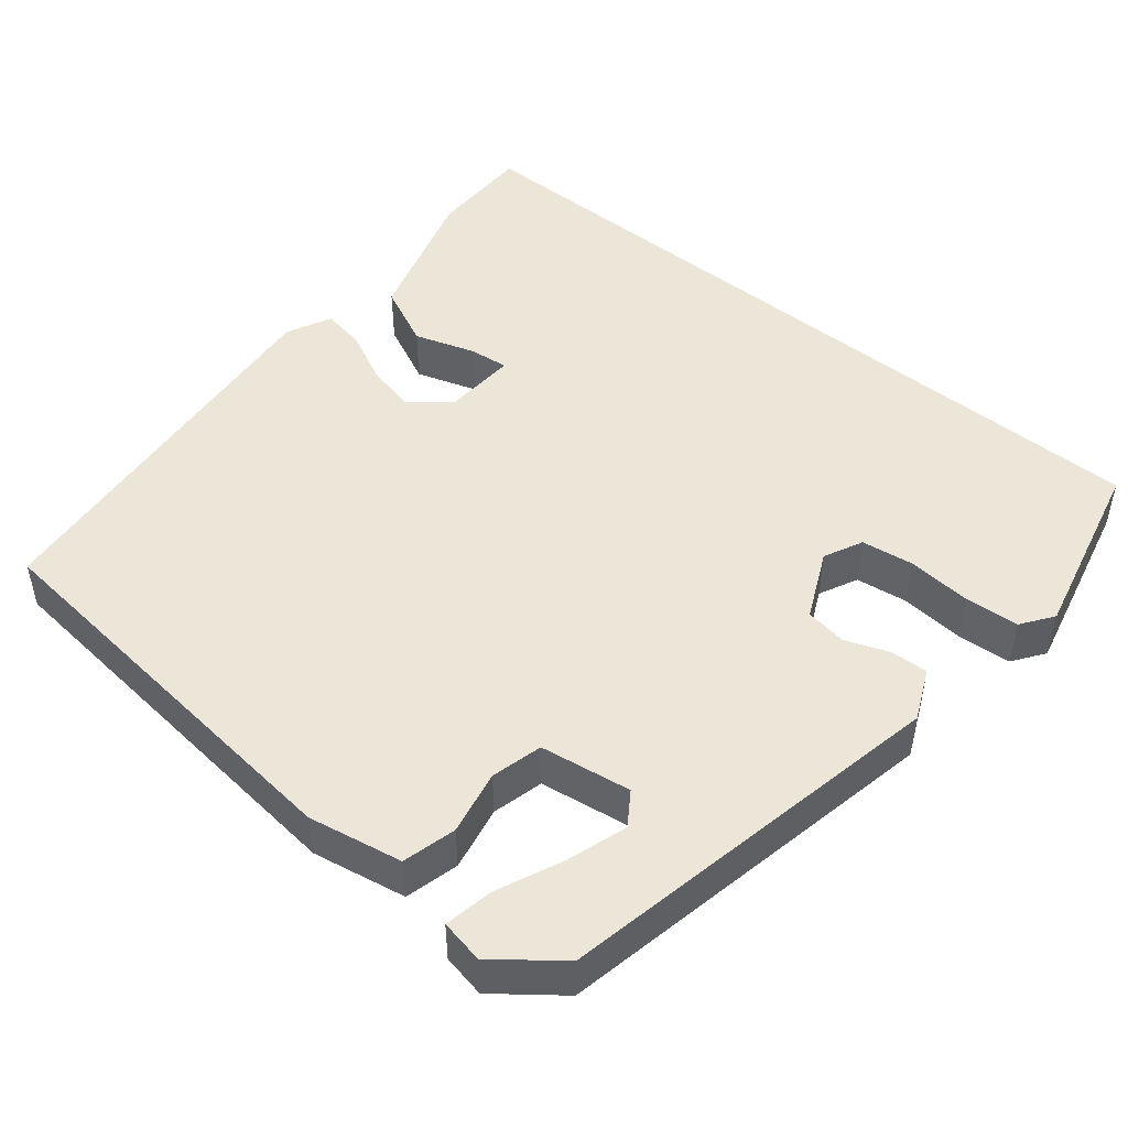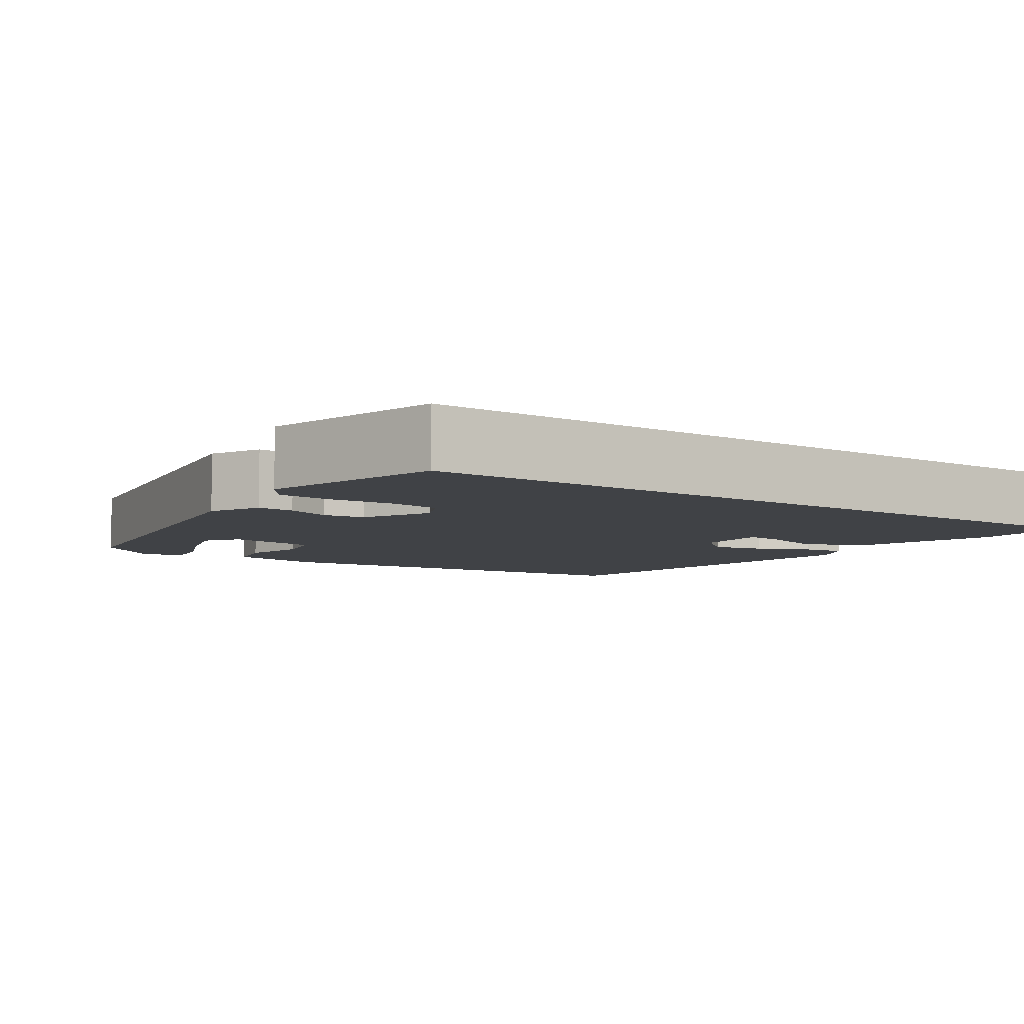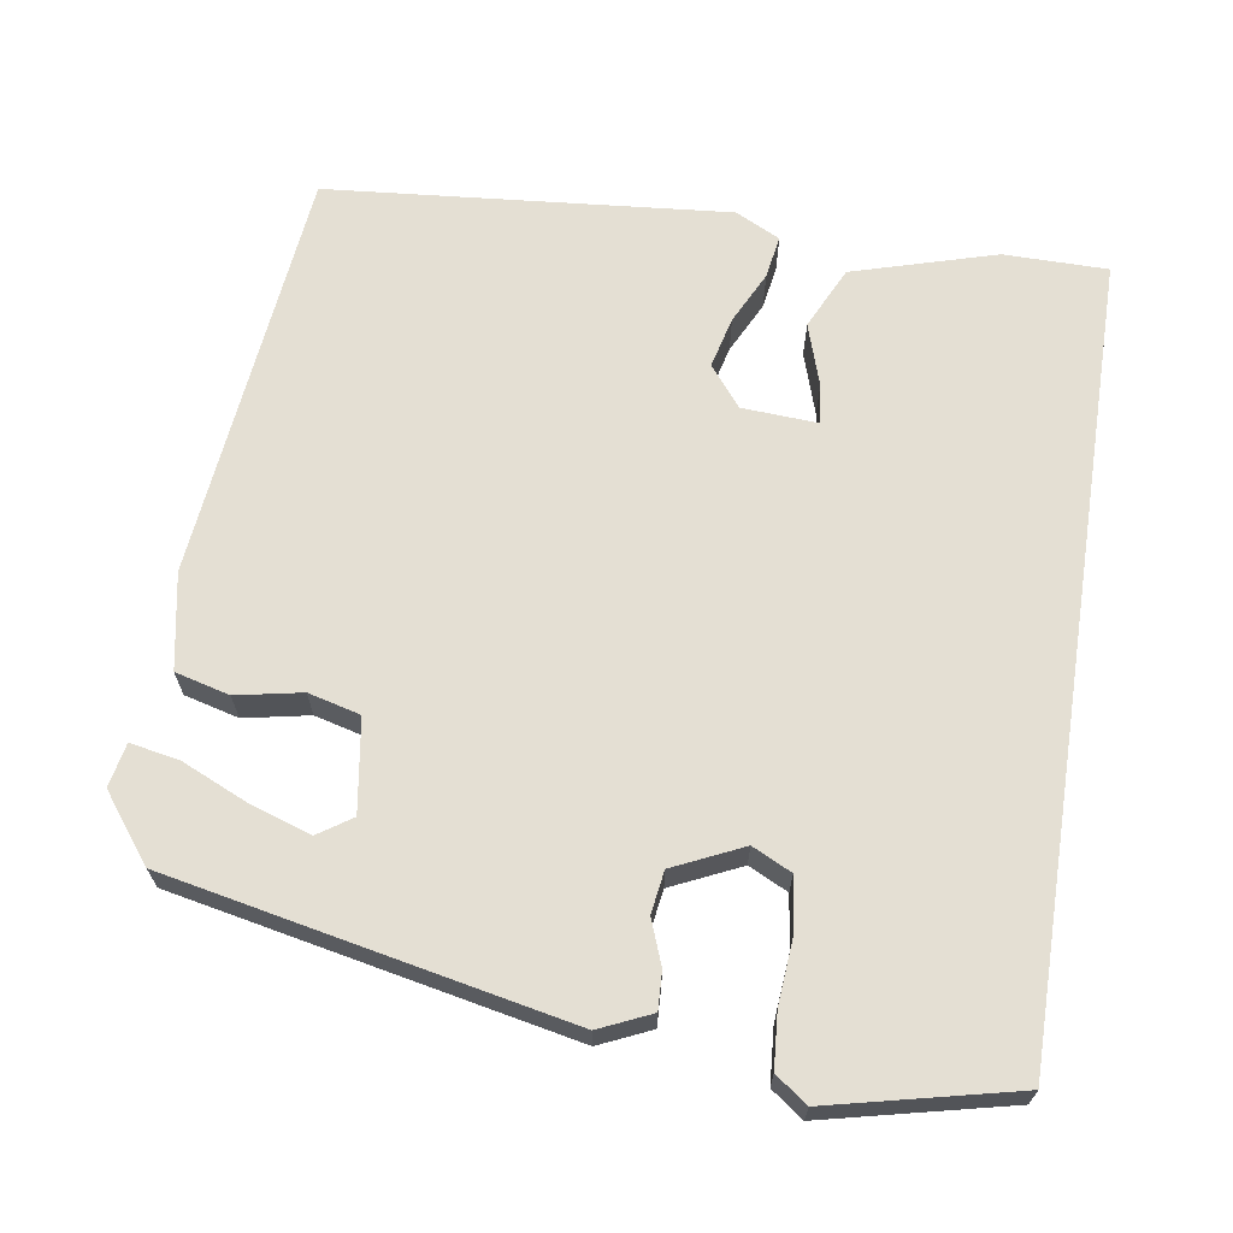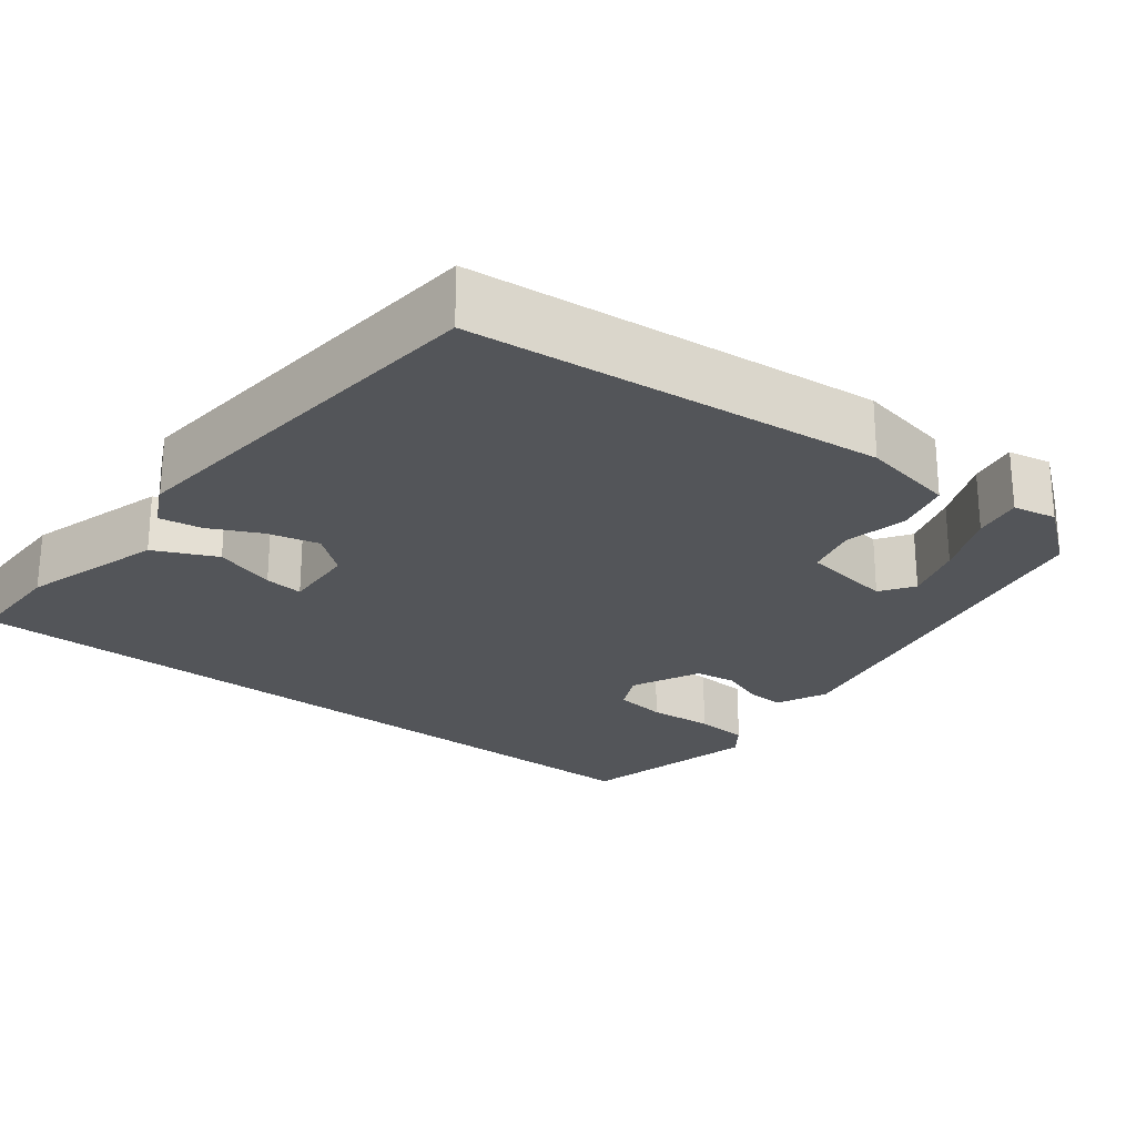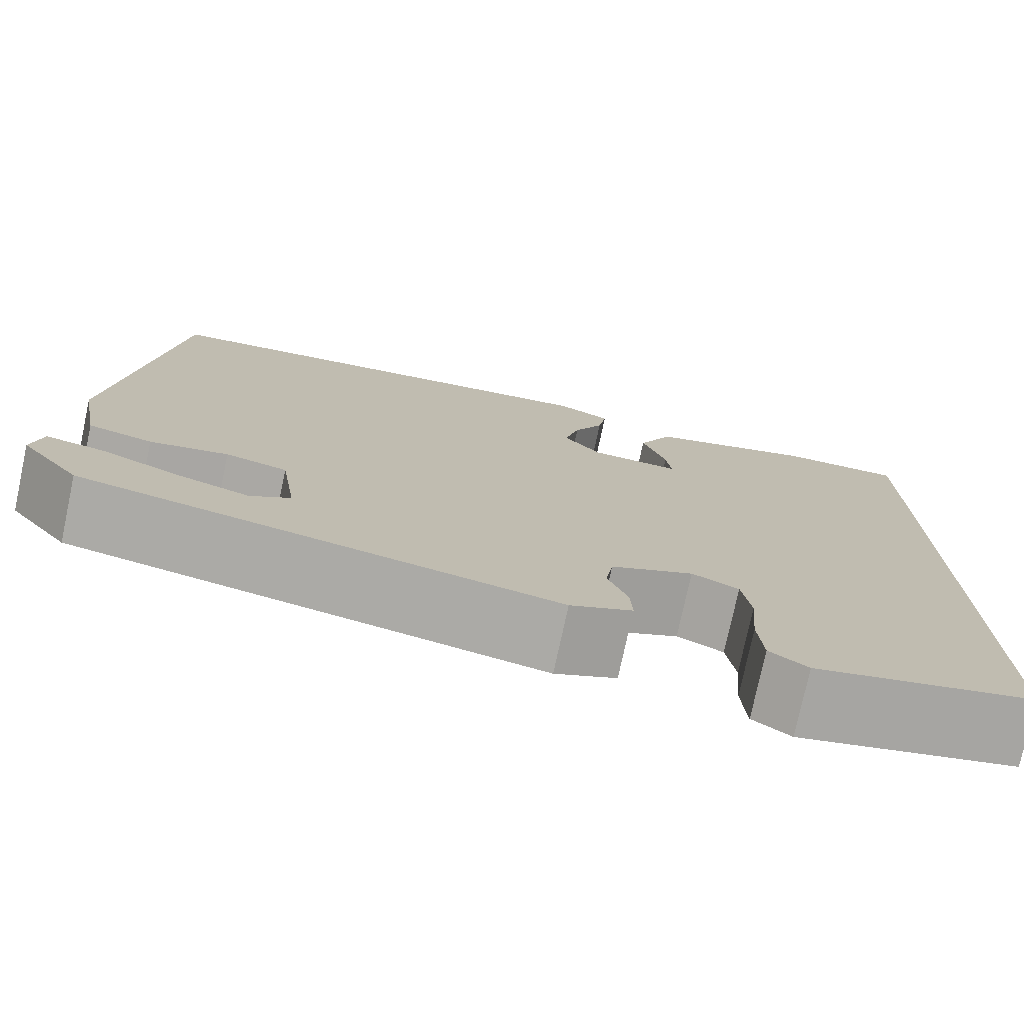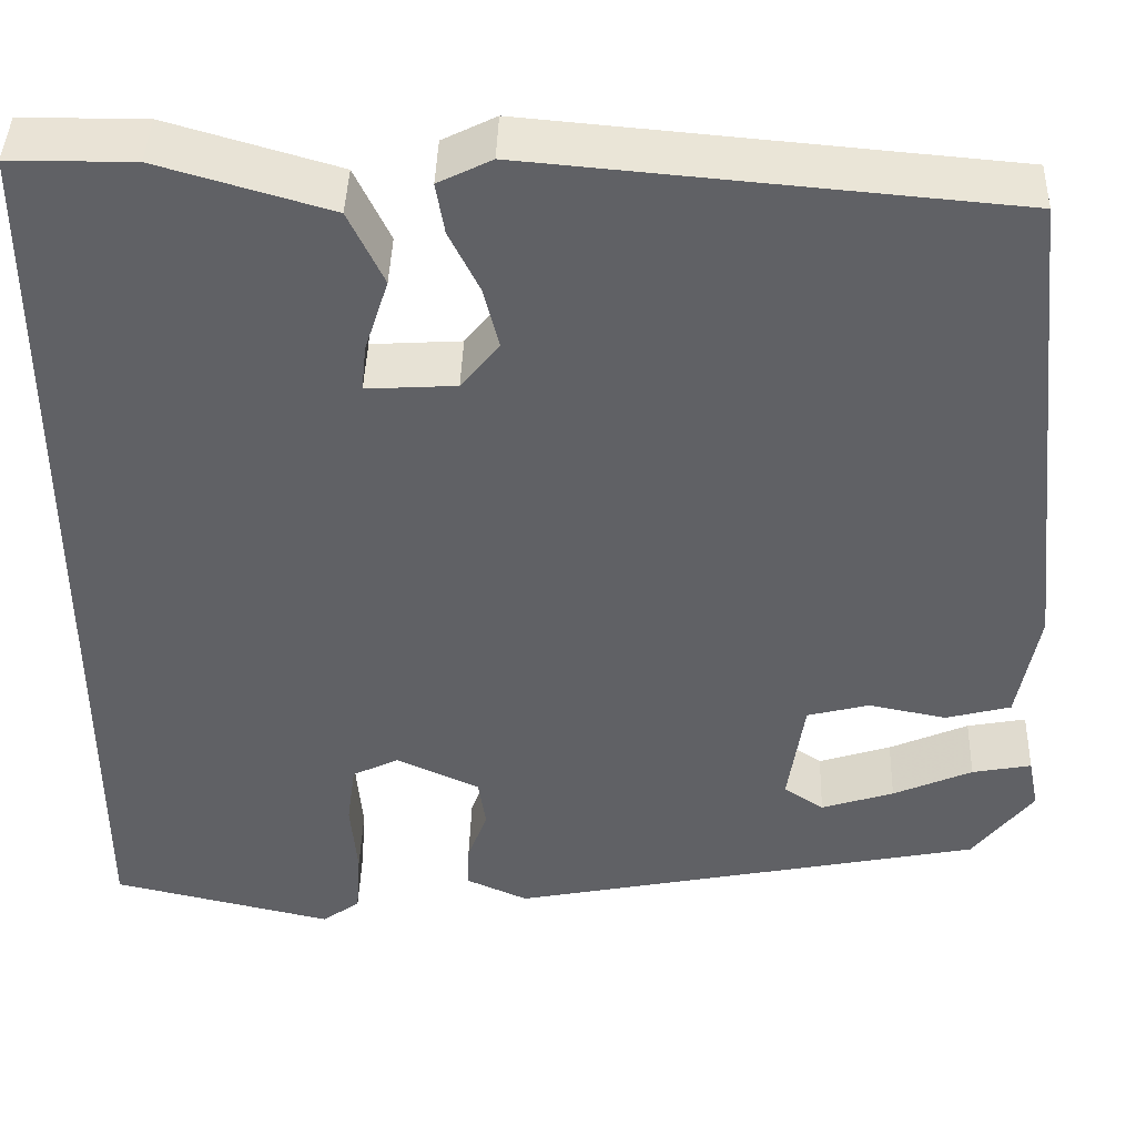
<metadata>
{"format":"obj","ext":"obj","renderer":"f3d","projection":"perspective","resolution":1024,"background":"white","views":[{"elev":48.6,"azim":129.0,"up":"+Y"},{"elev":-6.4,"azim":-125.9,"up":"+Y"},{"elev":66.7,"azim":-171.3,"up":"+Y"},{"elev":-24.3,"azim":51.7,"up":"+Y"},{"elev":-76.5,"azim":167.9,"up":"+Z"},{"elev":42.5,"azim":1.8,"up":"+Z"}]}
</metadata>
<code>
v 0.45 0.07 0.497
v 0.506 0.07 -0.022
v 0.484 0.07 -0.142
v 0.416 0.07 -0.16
v 0.334 0.07 -0.144
v 0.269 0.07 -0.161
v 0.252 0.07 -0.277
v 0.294 0.07 -0.305
v 0.37 0.07 -0.28
v 0.453 0.07 -0.243
v 0.515 0.07 -0.231
v 0.526 0.07 -0.286
v 0.463 0.07 -0.368
v -0.035 0.07 -0.47
v -0.1 0.07 -0.441
v -0.098 0.07 -0.394
v -0.077 0.07 -0.338
v -0.085 0.07 -0.285
v -0.172 0.07 -0.245
v -0.221 0.07 -0.269
v -0.23 0.07 -0.335
v -0.223 0.07 -0.417
v -0.228 0.07 -0.486
v -0.268 0.07 -0.515
v -0.5 0.07 -0.462
v -0.5 0.07 0.529
v -0.37 0.07 0.53
v -0.191 0.07 0.478
v -0.154 0.07 0.4
v -0.179 0.07 0.322
v -0.184 0.07 0.273
v -0.09 0.07 0.279
v -0.05 0.07 0.329
v -0.066 0.07 0.393
v -0.098 0.07 0.458
v -0.107 0.07 0.512
v -0.051 0.07 0.54
v 0.45 0 0.497
v 0.506 0 -0.022
v 0.484 0 -0.142
v 0.416 0 -0.16
v 0.334 0 -0.144
v 0.269 0 -0.161
v 0.252 0 -0.277
v 0.294 0 -0.305
v 0.37 0 -0.28
v 0.453 0 -0.243
v 0.515 0 -0.231
v 0.526 0 -0.286
v 0.463 0 -0.368
v -0.035 0 -0.47
v -0.1 0 -0.441
v -0.098 0 -0.394
v -0.077 0 -0.338
v -0.085 0 -0.285
v -0.172 0 -0.245
v -0.221 0 -0.269
v -0.23 0 -0.335
v -0.223 0 -0.417
v -0.228 0 -0.486
v -0.268 0 -0.515
v -0.5 0 -0.462
v -0.5 0 0.529
v -0.37 0 0.53
v -0.191 0 0.478
v -0.154 0 0.4
v -0.179 0 0.322
v -0.184 0 0.273
v -0.09 0 0.279
v -0.05 0 0.329
v -0.066 0 0.393
v -0.098 0 0.458
v -0.107 0 0.512
v -0.051 0 0.54
f 3 4 5
f 2 3 5
f 1 2 5
f 37 1 5
f 36 37 5
f 35 36 5
f 34 35 5
f 33 34 5 6
f 32 33 6 7
f 31 32 7
f 28 29 30
f 27 28 30
f 26 27 30
f 25 26 30
f 25 30 31
f 23 24 25
f 22 23 25
f 21 22 25
f 20 21 25 31
f 19 20 31
f 18 19 31 7
f 15 16 17
f 14 15 17
f 13 14 17
f 12 13 17
f 9 10 11 12
f 8 9 12
f 8 12 17
f 7 8 17 18
f 42 41 40
f 42 40 39
f 42 39 38
f 42 38 74
f 42 74 73
f 42 73 72
f 42 72 71
f 43 42 71 70
f 44 43 70 69
f 44 69 68
f 67 66 65
f 67 65 64
f 67 64 63
f 67 63 62
f 68 67 62
f 62 61 60
f 62 60 59
f 62 59 58
f 68 62 58 57
f 68 57 56
f 44 68 56 55
f 54 53 52
f 54 52 51
f 54 51 50
f 54 50 49
f 49 48 47 46
f 49 46 45
f 54 49 45
f 55 54 45 44
f 1 38 39 2
f 2 39 40 3
f 3 40 41 4
f 4 41 42 5
f 5 42 43 6
f 6 43 44 7
f 7 44 45 8
f 8 45 46 9
f 9 46 47 10
f 10 47 48 11
f 11 48 49 12
f 12 49 50 13
f 13 50 51 14
f 14 51 52 15
f 15 52 53 16
f 16 53 54 17
f 17 54 55 18
f 18 55 56 19
f 19 56 57 20
f 20 57 58 21
f 21 58 59 22
f 22 59 60 23
f 23 60 61 24
f 24 61 62 25
f 25 62 63 26
f 26 63 64 27
f 27 64 65 28
f 28 65 66 29
f 29 66 67 30
f 30 67 68 31
f 31 68 69 32
f 32 69 70 33
f 33 70 71 34
f 34 71 72 35
f 35 72 73 36
f 36 73 74 37
f 37 74 38 1

</code>
